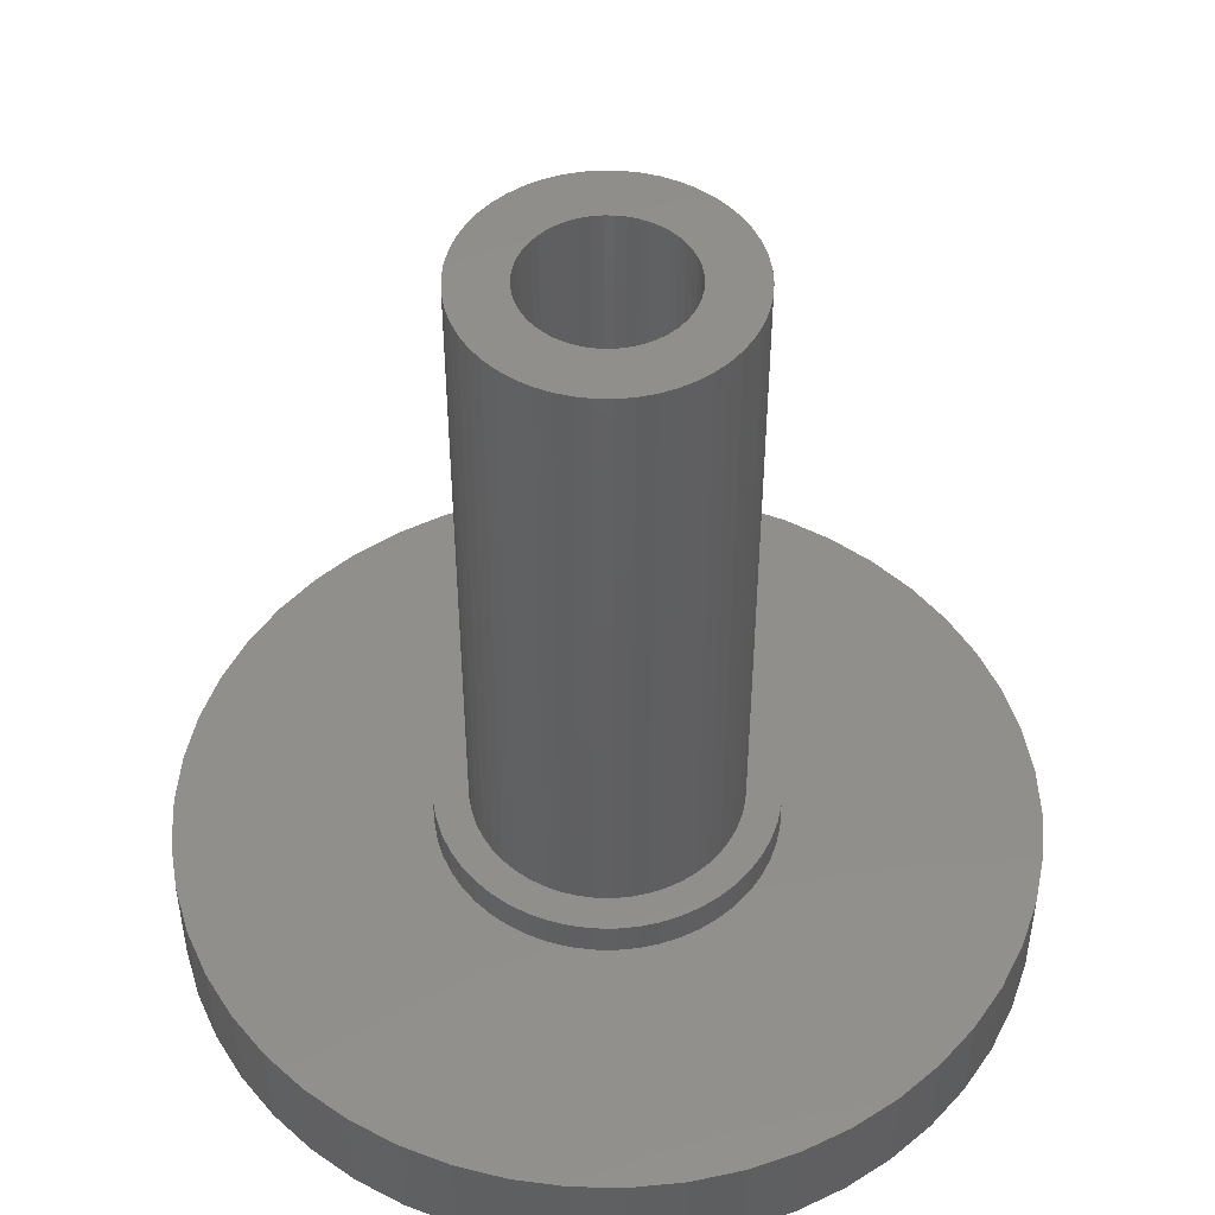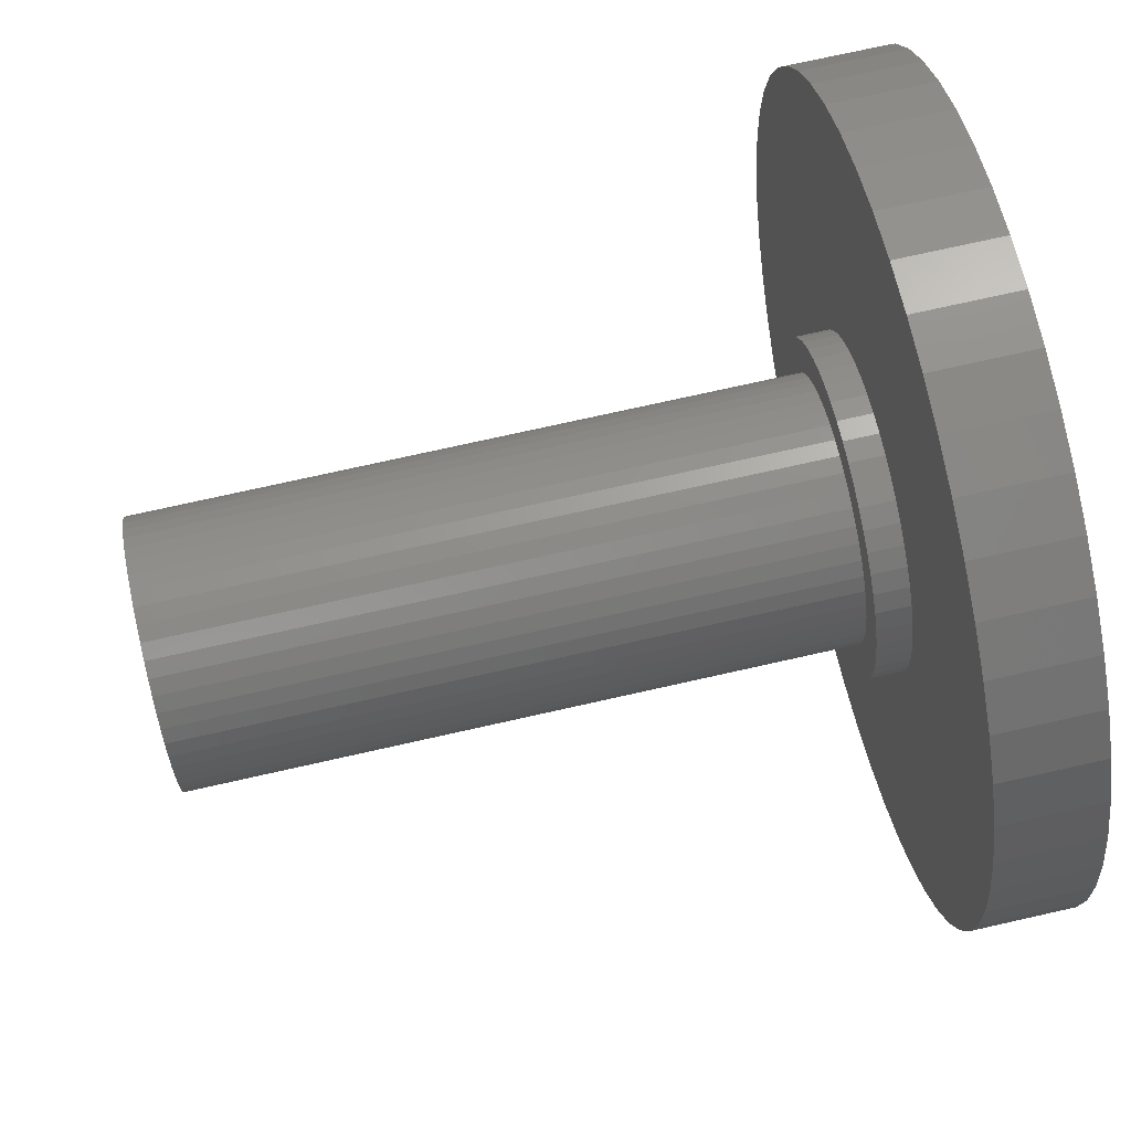
<metadata>
{"format":"stl","ext":"stl","renderer":"f3d","projection":"perspective","resolution":1024,"background":"white","views":[{"elev":49.0,"azim":15.5,"up":"+Z"},{"elev":73.4,"azim":77.3,"up":"+Y"}]}
</metadata>
<code>
# stl→obj: 400 verts, 800 faces
v -0.1413 -2.246 0
v -0.1413 -2.246 23
v 0.1413 -2.246 0
v 0.7629 -12.13 0
v 0.1413 -2.246 23
v 0.2417 -3.842 23
v -0.1413 2.246 0
v 0.1413 2.246 0
v 0.1413 2.246 23
v -0.1413 2.246 23
v 0.7629 12.13 0
v 0.2417 3.842 23
v -0.2417 -3.842 23
v -0.2417 -3.842 4
v 0.2417 -3.842 4
v 0.3045 -4.84 4
v -0.2417 3.842 23
v 0.2417 3.842 4
v -0.2417 3.842 4
v 0.3045 4.84 4
v -0.3045 -4.84 3
v 0.3045 -4.84 3
v -0.3045 -4.84 4
v 0.7629 -12.13 3
v -0.3045 4.84 3
v -0.3045 4.84 4
v 0.3045 4.84 3
v 0.7629 12.13 3
v -0.4216 -2.21 0
v -0.4216 -2.21 23
v -0.4216 2.21 0
v -0.4216 2.21 23
v -0.6953 -2.14 0
v -0.6953 -2.14 23
v -0.6953 2.14 0
v -0.6953 2.14 23
v -0.7214 -3.782 23
v -0.7214 -3.782 4
v -0.7214 3.782 23
v -0.7214 3.782 4
v -0.7629 -12.13 0
v -0.7629 -12.13 3
v -0.7629 12.13 0
v -0.7629 12.13 3
v -0.9088 -4.764 3
v -0.9088 -4.764 4
v -0.9088 4.764 3
v -0.9088 4.764 4
v -0.958 -2.036 0
v -0.958 -2.036 23
v -0.958 2.036 0
v -0.958 2.036 23
v -1.19 -3.662 23
v -1.19 -3.662 4
v -1.19 3.662 23
v -1.19 3.662 4
v -1.206 -1.9 0
v -1.206 -1.9 23
v -1.206 1.9 0
v -1.206 1.9 23
v -1.434 -1.734 0
v -1.434 -1.734 23
v -1.434 1.734 0
v -1.434 1.734 23
v -1.499 -4.613 3
v -1.499 -4.613 4
v -1.499 4.613 3
v -1.499 4.613 4
v -1.639 -3.484 23
v -1.639 -3.484 4
v -1.639 3.484 23
v -1.639 3.484 4
v -1.64 -1.54 0
v -1.64 -1.54 23
v -1.64 1.54 0
v -1.64 1.54 23
v -1.82 -1.323 0
v -1.82 -1.323 23
v -1.82 1.323 0
v -1.82 1.323 23
v -1.972 -1.084 0
v -1.972 -1.084 23
v -1.972 1.084 0
v -1.972 1.084 23
v -10.65 -5.853 0
v -9.83 -7.142 0
v -2.092 -0.8283 0
v -10.65 -5.853 3
v -4.25 -2.337 3
v -4.509 -1.785 3
v -9.83 -7.142 3
v -10.65 5.853 0
v -2.092 0.8283 0
v -10.65 5.853 3
v -9.83 7.142 3
v -9.83 7.142 0
v -4.25 2.337 3
v -4.509 1.785 3
v -11.3 -4.473 0
v -11.3 -4.473 3
v -2.179 -0.5596 0
v -4.698 -1.206 3
v -11.3 4.473 0
v -11.3 4.473 3
v -2.179 0.5596 0
v -4.698 1.206 3
v -11.77 -3.022 0
v -11.77 -3.022 3
v -2.232 -0.282 0
v -4.812 -0.6079 3
v -11.77 3.022 0
v -11.77 3.022 3
v -2.232 0.282 0
v -4.812 0.6079 3
v -12.05 -1.523 0
v -12.05 -1.523 3
v -2.25 0 0
v -4.85 0 3
v -12.05 1.523 0
v -12.05 1.523 3
v -12.15 0 0
v -12.15 0 3
v -2.063 -3.251 23
v -2.063 -3.251 4
v -2.063 3.251 23
v -2.063 3.251 4
v -2.065 -4.388 3
v -2.065 -4.388 4
v -2.065 4.388 3
v -2.065 4.388 4
v -2.092 -0.8283 23
v -2.092 0.8283 23
v -2.179 -0.5596 23
v -2.179 0.5596 23
v -2.232 -0.282 23
v -2.232 0.282 23
v -2.25 0 23
v -2.277 -11.93 0
v -2.277 -11.93 3
v -2.277 11.93 0
v -2.277 11.93 3
v -2.454 -2.966 23
v -2.454 -2.966 4
v -2.454 2.966 23
v -2.454 2.966 4
v -2.599 -4.095 3
v -2.599 -4.095 4
v -2.599 4.095 3
v -2.599 4.095 4
v -2.807 -2.636 23
v -2.807 -2.636 4
v -2.807 2.636 23
v -2.807 2.636 4
v -3.092 -3.737 3
v -3.092 -3.737 4
v -3.092 3.737 3
v -3.092 3.737 4
v -3.115 -2.263 23
v -3.115 -2.263 4
v -3.115 2.263 23
v -3.115 2.263 4
v -3.374 -1.855 23
v -3.374 -1.855 4
v -3.374 1.855 23
v -3.374 1.855 4
v -3.535 -3.32 3
v -3.535 -3.32 4
v -3.535 3.32 3
v -3.535 3.32 4
v -3.58 -1.417 23
v -3.58 -1.417 4
v -3.58 1.417 23
v -3.58 1.417 4
v -3.729 -0.9575 23
v -3.729 -0.9575 4
v -3.729 0.9575 23
v -3.729 0.9575 4
v -3.755 -11.56 0
v -3.755 -11.56 3
v -3.755 11.56 0
v -3.755 11.56 3
v -3.82 -0.4825 23
v -3.82 -0.4825 4
v -3.82 0.4825 23
v -3.82 0.4825 4
v -3.85 0 23
v -3.85 0 4
v -3.924 -2.851 3
v -3.924 -2.851 4
v -3.924 2.851 3
v -3.924 2.851 4
v -4.25 -2.337 4
v -4.25 2.337 4
v -4.509 -1.785 4
v -4.509 1.785 4
v -4.698 -1.206 4
v -4.698 1.206 4
v -4.812 -0.6079 4
v -4.812 0.6079 4
v -4.85 0 4
v -5.173 -10.99 0
v -5.173 -10.99 3
v -5.173 10.99 0
v -5.173 10.99 3
v -6.51 -10.26 0
v -6.51 -10.26 3
v -6.51 10.26 0
v -6.51 10.26 3
v -7.745 -9.362 0
v -7.745 -9.362 3
v -7.745 9.362 0
v -7.745 9.362 3
v -8.857 -8.317 0
v -8.857 -8.317 3
v -8.857 8.317 0
v -8.857 8.317 3
v 0.4216 -2.21 0
v 0.4216 -2.21 23
v 0.4216 2.21 0
v 0.4216 2.21 23
v 0.7214 -3.782 23
v 0.7214 -3.782 4
v 0.7214 3.782 23
v 0.7214 3.782 4
v 0.9088 -4.764 3
v 0.9088 -4.764 4
v 0.9088 4.764 3
v 0.9088 4.764 4
v 0.6953 -2.14 0
v 2.277 -11.93 0
v 0.6953 -2.14 23
v 0.6953 2.14 0
v 0.6953 2.14 23
v 2.277 11.93 0
v 0.958 -2.036 0
v 3.755 -11.56 0
v 1.19 -3.662 23
v 0.958 -2.036 23
v 0.958 2.036 0
v 0.958 2.036 23
v 3.755 11.56 0
v 1.19 3.662 23
v 1.19 -3.662 4
v 1.19 3.662 4
v 2.277 -11.93 3
v 2.277 11.93 3
v 1.499 -4.613 3
v 1.499 -4.613 4
v 1.499 4.613 3
v 1.499 4.613 4
v 1.206 -1.9 0
v 5.173 -10.99 0
v 1.639 -3.484 23
v 1.206 -1.9 23
v 1.206 1.9 0
v 1.206 1.9 23
v 5.173 10.99 0
v 1.639 3.484 23
v 1.639 -3.484 4
v 1.639 3.484 4
v 1.434 -1.734 0
v 6.51 -10.26 0
v 1.434 -1.734 23
v 2.063 -3.251 23
v 1.434 1.734 0
v 1.434 1.734 23
v 6.51 10.26 0
v 2.063 3.251 23
v 1.64 -1.54 0
v 7.745 -9.362 0
v 1.64 -1.54 23
v 2.454 -2.966 23
v 1.64 1.54 0
v 1.64 1.54 23
v 7.745 9.362 0
v 2.454 2.966 23
v 2.065 -4.388 3
v 2.065 -4.388 4
v 3.755 -11.56 3
v 2.065 4.388 3
v 3.755 11.56 3
v 2.065 4.388 4
v 2.063 -3.251 4
v 2.063 3.251 4
v 1.82 -1.323 23
v 1.82 -1.323 0
v 8.857 -8.317 0
v 2.807 -2.636 23
v 1.82 1.323 0
v 8.857 8.317 0
v 1.82 1.323 23
v 2.807 2.636 23
v 1.972 -1.084 23
v 1.972 -1.084 0
v 9.83 -7.142 0
v 3.115 -2.263 23
v 1.972 1.084 0
v 9.83 7.142 0
v 1.972 1.084 23
v 3.115 2.263 23
v 2.092 -0.8283 23
v 10.65 -5.853 0
v 2.092 -0.8283 0
v 3.374 -1.855 23
v 10.65 5.853 0
v 2.092 0.8283 0
v 2.092 0.8283 23
v 3.374 1.855 23
v 11.3 -4.473 0
v 10.65 -5.853 3
v 11.3 -4.473 3
v 10.65 5.853 3
v 11.3 4.473 3
v 11.3 4.473 0
v 11.77 -3.022 0
v 11.77 -3.022 3
v 11.77 3.022 3
v 11.77 3.022 0
v 12.05 -1.523 0
v 12.05 -1.523 3
v 12.05 1.523 3
v 12.05 1.523 0
v 12.15 0 0
v 12.15 0 3
v 2.599 -4.095 4
v 2.454 -2.966 4
v 2.454 2.966 4
v 2.599 4.095 4
v 2.599 -4.095 3
v 5.173 -10.99 3
v 2.599 4.095 3
v 5.173 10.99 3
v 2.179 -0.5596 23
v 2.179 -0.5596 0
v 3.58 -1.417 23
v 2.179 0.5596 0
v 2.179 0.5596 23
v 3.58 1.417 23
v 2.232 -0.282 23
v 2.232 -0.282 0
v 3.729 -0.9575 23
v 2.232 0.282 0
v 2.232 0.282 23
v 3.729 0.9575 23
v 2.25 0 23
v 2.25 0 0
v 3.82 -0.4825 23
v 3.82 0.4825 23
v 3.85 0 23
v 3.092 -3.737 4
v 2.807 -2.636 4
v 2.807 2.636 4
v 3.092 3.737 4
v 3.092 -3.737 3
v 6.51 -10.26 3
v 3.092 3.737 3
v 6.51 10.26 3
v 3.115 -2.263 4
v 3.535 -3.32 4
v 3.115 2.263 4
v 3.535 3.32 4
v 3.535 -3.32 3
v 7.745 -9.362 3
v 3.535 3.32 3
v 7.745 9.362 3
v 3.374 -1.855 4
v 3.924 -2.851 4
v 3.374 1.855 4
v 3.924 2.851 4
v 3.58 -1.417 4
v 4.25 -2.337 4
v 3.58 1.417 4
v 4.25 2.337 4
v 3.924 -2.851 3
v 8.857 -8.317 3
v 3.924 2.851 3
v 8.857 8.317 3
v 3.729 -0.9575 4
v 4.509 -1.785 4
v 3.729 0.9575 4
v 4.509 1.785 4
v 3.82 -0.4825 4
v 4.698 -1.206 4
v 3.82 0.4825 4
v 4.698 1.206 4
v 3.85 0 4
v 4.812 -0.6079 4
v 4.812 0.6079 4
v 4.85 0 4
v 4.25 -2.337 3
v 9.83 -7.142 3
v 4.25 2.337 3
v 9.83 7.142 3
v 4.509 -1.785 3
v 4.509 1.785 3
v 4.698 -1.206 3
v 4.698 1.206 3
v 4.812 -0.6079 3
v 4.812 0.6079 3
v 4.85 0 3
f 1 2 3
f 1 3 4
f 2 5 3
f 2 6 5
f 7 8 9
f 7 9 10
f 7 11 8
f 10 9 12
f 13 6 2
f 14 6 13
f 14 15 6
f 14 16 15
f 17 10 12
f 17 12 18
f 19 17 18
f 19 18 20
f 21 22 16
f 21 16 23
f 21 24 22
f 23 16 14
f 25 26 27
f 25 27 28
f 26 19 20
f 26 20 27
f 29 30 1
f 30 2 1
f 30 13 2
f 31 7 10
f 31 10 32
f 32 10 17
f 33 34 29
f 34 30 29
f 35 31 32
f 35 32 36
f 37 13 30
f 37 30 34
f 38 13 37
f 38 14 13
f 38 23 14
f 39 17 19
f 39 32 17
f 39 36 32
f 40 19 26
f 40 39 19
f 41 1 4
f 41 29 1
f 41 4 24
f 41 24 42
f 42 24 21
f 43 7 31
f 43 44 11
f 43 11 7
f 44 25 28
f 44 28 11
f 45 21 23
f 45 23 46
f 45 42 21
f 46 23 38
f 47 25 44
f 47 48 25
f 48 26 25
f 48 40 26
f 49 50 33
f 50 34 33
f 51 35 36
f 51 36 52
f 53 34 50
f 53 37 34
f 54 37 53
f 54 38 37
f 54 46 38
f 55 36 39
f 55 39 40
f 55 52 36
f 56 40 48
f 56 55 40
f 57 58 49
f 58 50 49
f 59 51 52
f 59 52 60
f 61 62 57
f 62 58 57
f 63 59 60
f 63 60 64
f 65 45 46
f 65 46 66
f 66 46 54
f 67 68 47
f 68 48 47
f 68 56 48
f 69 50 58
f 69 53 50
f 70 53 69
f 70 54 53
f 70 66 54
f 71 52 55
f 71 55 56
f 71 60 52
f 72 56 68
f 72 71 56
f 73 74 61
f 74 62 61
f 75 63 64
f 75 64 76
f 77 74 73
f 77 78 74
f 79 75 80
f 80 75 76
f 81 78 77
f 81 82 78
f 83 79 84
f 84 79 80
f 85 81 86
f 85 87 81
f 85 86 88
f 88 89 90
f 88 86 91
f 88 91 89
f 92 83 93
f 92 94 95
f 92 96 83
f 92 95 96
f 94 97 95
f 94 98 97
f 99 85 100
f 99 87 85
f 99 101 87
f 100 85 88
f 100 88 90
f 100 90 102
f 103 92 93
f 103 94 92
f 103 104 94
f 103 93 105
f 104 98 94
f 104 106 98
f 107 99 108
f 107 101 99
f 107 109 101
f 108 99 100
f 108 100 102
f 108 102 110
f 111 103 105
f 111 104 103
f 111 112 104
f 111 105 113
f 112 106 104
f 112 114 106
f 115 107 116
f 115 109 107
f 115 117 109
f 116 107 108
f 116 108 110
f 116 110 118
f 119 111 113
f 119 112 111
f 119 120 112
f 119 113 117
f 120 114 112
f 120 118 114
f 121 115 122
f 121 119 117
f 121 120 119
f 121 122 120
f 121 117 115
f 122 115 116
f 122 116 118
f 122 118 120
f 123 58 62
f 123 69 58
f 124 69 123
f 124 70 69
f 125 60 71
f 125 64 60
f 125 71 72
f 126 125 72
f 127 65 66
f 127 66 128
f 128 66 70
f 128 70 124
f 129 130 67
f 130 68 67
f 130 72 68
f 130 126 72
f 87 82 81
f 87 131 82
f 93 83 132
f 132 83 84
f 101 131 87
f 101 133 131
f 105 93 134
f 134 93 132
f 109 133 101
f 109 135 133
f 113 105 136
f 136 105 134
f 117 135 109
f 117 113 137
f 117 137 135
f 137 113 136
f 138 29 41
f 138 33 29
f 138 41 42
f 138 42 139
f 139 42 45
f 139 45 65
f 140 31 35
f 140 43 31
f 140 141 43
f 141 44 43
f 141 47 44
f 141 67 47
f 142 62 74
f 142 123 62
f 143 123 142
f 143 124 123
f 144 64 125
f 144 76 64
f 144 125 126
f 145 144 126
f 146 127 128
f 146 128 147
f 147 124 143
f 147 128 124
f 148 149 129
f 149 126 130
f 149 130 129
f 149 145 126
f 150 74 78
f 150 142 74
f 151 142 150
f 151 143 142
f 152 76 144
f 152 80 76
f 152 144 145
f 153 152 145
f 154 146 147
f 154 147 155
f 155 143 151
f 155 147 143
f 156 157 148
f 157 145 149
f 157 149 148
f 157 153 145
f 158 78 82
f 158 150 78
f 158 151 150
f 159 151 158
f 160 80 152
f 160 84 80
f 161 152 153
f 161 160 152
f 162 82 131
f 162 158 82
f 162 159 158
f 163 159 162
f 164 84 160
f 164 132 84
f 165 160 161
f 165 164 160
f 166 154 155
f 166 155 167
f 167 151 159
f 167 155 151
f 168 169 156
f 169 153 157
f 169 157 156
f 169 161 153
f 170 131 133
f 170 162 131
f 170 163 162
f 171 163 170
f 172 132 164
f 172 134 132
f 173 164 165
f 173 172 164
f 174 133 135
f 174 170 133
f 174 171 170
f 175 171 174
f 176 134 172
f 176 136 134
f 177 172 173
f 177 176 172
f 178 33 138
f 178 49 33
f 178 138 139
f 178 139 179
f 179 65 127
f 179 139 65
f 180 35 51
f 180 140 35
f 180 181 140
f 181 67 141
f 181 129 67
f 181 141 140
f 182 135 137
f 182 174 135
f 182 175 174
f 183 175 182
f 184 136 176
f 184 137 136
f 185 176 177
f 185 184 176
f 186 137 184
f 186 182 137
f 186 183 182
f 187 183 186
f 187 184 185
f 187 186 184
f 188 166 189
f 189 159 163
f 189 166 167
f 189 167 159
f 190 169 168
f 190 191 169
f 191 161 169
f 191 165 161
f 89 188 192
f 192 163 171
f 192 188 189
f 192 189 163
f 97 191 190
f 97 193 191
f 193 165 191
f 193 173 165
f 90 89 194
f 194 171 175
f 194 89 192
f 194 192 171
f 98 193 97
f 98 195 193
f 195 173 193
f 195 177 173
f 102 90 196
f 196 175 183
f 196 90 194
f 196 194 175
f 106 195 98
f 106 197 195
f 197 177 195
f 197 185 177
f 110 102 198
f 198 183 187
f 198 102 196
f 198 196 183
f 114 197 106
f 114 199 197
f 199 185 197
f 199 187 185
f 118 110 200
f 118 199 114
f 118 200 199
f 200 187 199
f 200 110 198
f 200 198 187
f 201 49 178
f 201 57 49
f 201 178 179
f 201 179 202
f 202 127 146
f 202 179 127
f 203 51 59
f 203 180 51
f 203 204 180
f 204 129 181
f 204 148 129
f 204 181 180
f 205 57 201
f 205 61 57
f 205 201 202
f 205 202 206
f 206 146 154
f 206 202 146
f 207 59 63
f 207 203 59
f 207 208 203
f 208 148 204
f 208 156 148
f 208 204 203
f 209 61 205
f 209 73 61
f 209 205 206
f 209 206 210
f 210 154 166
f 210 206 154
f 211 63 75
f 211 207 63
f 211 212 207
f 212 156 208
f 212 168 156
f 212 208 207
f 213 73 209
f 213 77 73
f 213 209 210
f 213 210 214
f 214 166 188
f 214 210 166
f 215 75 79
f 215 211 75
f 215 216 211
f 216 168 212
f 216 190 168
f 216 212 211
f 86 77 213
f 86 81 77
f 86 213 91
f 91 188 89
f 91 213 214
f 91 214 188
f 96 79 83
f 96 215 79
f 96 216 215
f 96 95 216
f 95 190 216
f 95 97 190
f 3 5 217
f 3 217 4
f 5 6 218
f 5 218 217
f 8 219 220
f 8 220 9
f 8 11 219
f 9 220 12
f 6 221 218
f 15 16 222
f 15 221 6
f 15 222 221
f 12 220 223
f 12 223 224
f 18 12 224
f 18 224 20
f 22 24 225
f 22 225 226
f 22 226 16
f 16 226 222
f 27 20 227
f 27 227 28
f 20 224 228
f 20 228 227
f 217 218 229
f 217 229 230
f 217 230 4
f 218 231 229
f 218 221 231
f 219 232 233
f 219 233 220
f 219 11 234
f 219 234 232
f 220 233 223
f 229 231 235
f 229 235 236
f 229 236 230
f 231 221 237
f 231 238 235
f 231 237 238
f 232 239 240
f 232 240 233
f 232 234 241
f 232 241 239
f 233 240 242
f 233 242 223
f 222 226 243
f 222 237 221
f 222 243 237
f 223 242 244
f 224 223 244
f 224 244 228
f 4 230 245
f 4 245 24
f 24 245 225
f 11 28 234
f 28 227 246
f 28 246 234
f 225 247 248
f 225 248 226
f 225 245 247
f 226 248 243
f 227 228 249
f 227 249 246
f 228 244 250
f 228 250 249
f 235 238 251
f 235 251 252
f 235 252 236
f 238 237 253
f 238 254 251
f 238 253 254
f 239 255 256
f 239 256 240
f 239 241 257
f 239 257 255
f 240 256 258
f 240 258 242
f 243 248 259
f 243 253 237
f 243 259 253
f 242 258 260
f 244 242 260
f 244 260 250
f 251 254 261
f 251 261 262
f 251 262 252
f 254 263 261
f 254 253 264
f 254 264 263
f 255 265 266
f 255 266 256
f 255 257 267
f 255 267 265
f 256 266 268
f 256 268 258
f 261 263 269
f 261 269 270
f 261 270 262
f 263 271 269
f 263 264 272
f 263 272 271
f 265 273 274
f 265 274 266
f 265 267 275
f 265 275 273
f 266 274 276
f 266 276 268
f 247 277 278
f 247 278 248
f 247 245 279
f 247 279 277
f 248 278 259
f 249 250 280
f 249 280 281
f 249 281 246
f 250 260 282
f 250 282 280
f 259 264 253
f 259 283 264
f 259 278 283
f 258 268 284
f 260 258 284
f 260 284 282
f 269 271 285
f 269 286 287
f 269 285 286
f 269 287 270
f 271 272 288
f 271 288 285
f 273 289 274
f 273 275 290
f 273 290 289
f 274 289 291
f 274 291 292
f 274 292 276
f 286 285 293
f 286 294 295
f 286 293 294
f 286 295 287
f 285 288 296
f 285 296 293
f 289 297 291
f 289 290 298
f 289 298 297
f 291 297 299
f 291 299 300
f 291 300 292
f 294 293 301
f 294 302 295
f 294 303 302
f 294 301 303
f 293 296 304
f 293 304 301
f 297 305 306
f 297 306 299
f 297 298 305
f 299 306 307
f 299 307 308
f 299 308 300
f 302 309 310
f 310 309 311
f 305 312 313
f 305 313 314
f 309 315 311
f 311 315 316
f 314 313 317
f 314 317 318
f 315 319 316
f 316 319 320
f 318 317 321
f 318 321 322
f 319 323 320
f 320 323 324
f 322 321 324
f 322 324 323
f 283 278 325
f 283 272 264
f 283 326 272
f 283 325 326
f 268 276 327
f 284 268 327
f 284 327 328
f 284 328 282
f 277 329 325
f 277 325 278
f 277 279 330
f 277 330 329
f 280 282 331
f 280 331 332
f 280 332 281
f 282 328 331
f 303 309 302
f 303 301 333
f 303 334 309
f 303 333 334
f 301 304 335
f 301 335 333
f 306 305 314
f 306 314 336
f 306 336 307
f 307 336 337
f 307 337 338
f 307 338 308
f 334 315 309
f 334 333 339
f 334 340 315
f 334 339 340
f 333 335 341
f 333 341 339
f 336 314 318
f 336 318 342
f 336 342 337
f 337 342 343
f 337 343 344
f 337 344 338
f 340 319 315
f 340 339 345
f 340 346 319
f 340 345 346
f 339 341 347
f 339 347 345
f 342 318 322
f 342 322 346
f 342 346 343
f 343 346 345
f 343 345 348
f 343 348 344
f 346 322 323
f 346 323 319
f 345 347 349
f 345 349 348
f 230 236 279
f 230 279 245
f 234 246 241
f 246 281 241
f 326 325 350
f 326 288 272
f 326 351 288
f 326 350 351
f 276 292 352
f 327 276 352
f 327 352 353
f 327 353 328
f 329 354 350
f 329 350 325
f 329 330 355
f 329 355 354
f 331 328 356
f 331 356 357
f 331 357 332
f 328 353 356
f 288 358 296
f 351 350 359
f 351 358 288
f 351 359 358
f 352 292 300
f 352 300 360
f 352 360 361
f 352 361 353
f 354 362 359
f 354 359 350
f 354 355 363
f 354 363 362
f 356 353 364
f 356 364 365
f 356 365 357
f 353 361 364
f 296 366 304
f 358 366 296
f 358 359 367
f 358 367 366
f 360 300 308
f 360 308 368
f 360 368 369
f 360 369 361
f 304 370 335
f 366 370 304
f 366 367 371
f 366 371 370
f 368 308 338
f 368 338 372
f 368 372 373
f 368 373 369
f 362 374 359
f 362 363 375
f 362 375 374
f 359 374 367
f 364 361 369
f 364 376 377
f 364 369 376
f 364 377 365
f 335 378 341
f 370 378 335
f 370 371 379
f 370 379 378
f 372 338 344
f 372 344 380
f 372 380 381
f 372 381 373
f 341 382 347
f 378 382 341
f 378 379 383
f 378 383 382
f 380 344 348
f 380 348 384
f 380 384 385
f 380 385 381
f 236 252 330
f 236 330 279
f 241 281 257
f 281 332 257
f 347 386 349
f 382 386 347
f 382 383 387
f 382 387 386
f 384 348 349
f 384 349 386
f 384 386 388
f 384 388 385
f 386 387 389
f 386 389 388
f 374 390 367
f 374 375 391
f 374 391 390
f 367 390 371
f 376 369 373
f 376 392 393
f 376 373 392
f 376 393 377
f 390 310 394
f 390 394 371
f 390 391 310
f 371 394 379
f 392 312 393
f 392 373 381
f 392 395 312
f 392 381 395
f 394 310 311
f 394 311 396
f 394 396 379
f 379 396 383
f 395 313 312
f 395 381 385
f 395 397 313
f 395 385 397
f 396 311 316
f 396 316 398
f 396 398 383
f 383 398 387
f 397 317 313
f 397 385 388
f 397 399 317
f 397 388 399
f 398 316 320
f 398 320 400
f 398 400 387
f 387 400 389
f 399 321 317
f 399 388 389
f 399 400 321
f 399 389 400
f 400 320 324
f 400 324 321
f 252 262 355
f 252 355 330
f 257 332 267
f 332 357 267
f 262 270 363
f 262 363 355
f 267 357 275
f 357 365 275
f 270 287 375
f 270 375 363
f 275 365 290
f 365 377 290
f 287 295 375
f 375 295 391
f 290 377 393
f 290 393 298
f 295 302 391
f 391 302 310
f 298 312 305
f 298 393 312

</code>
